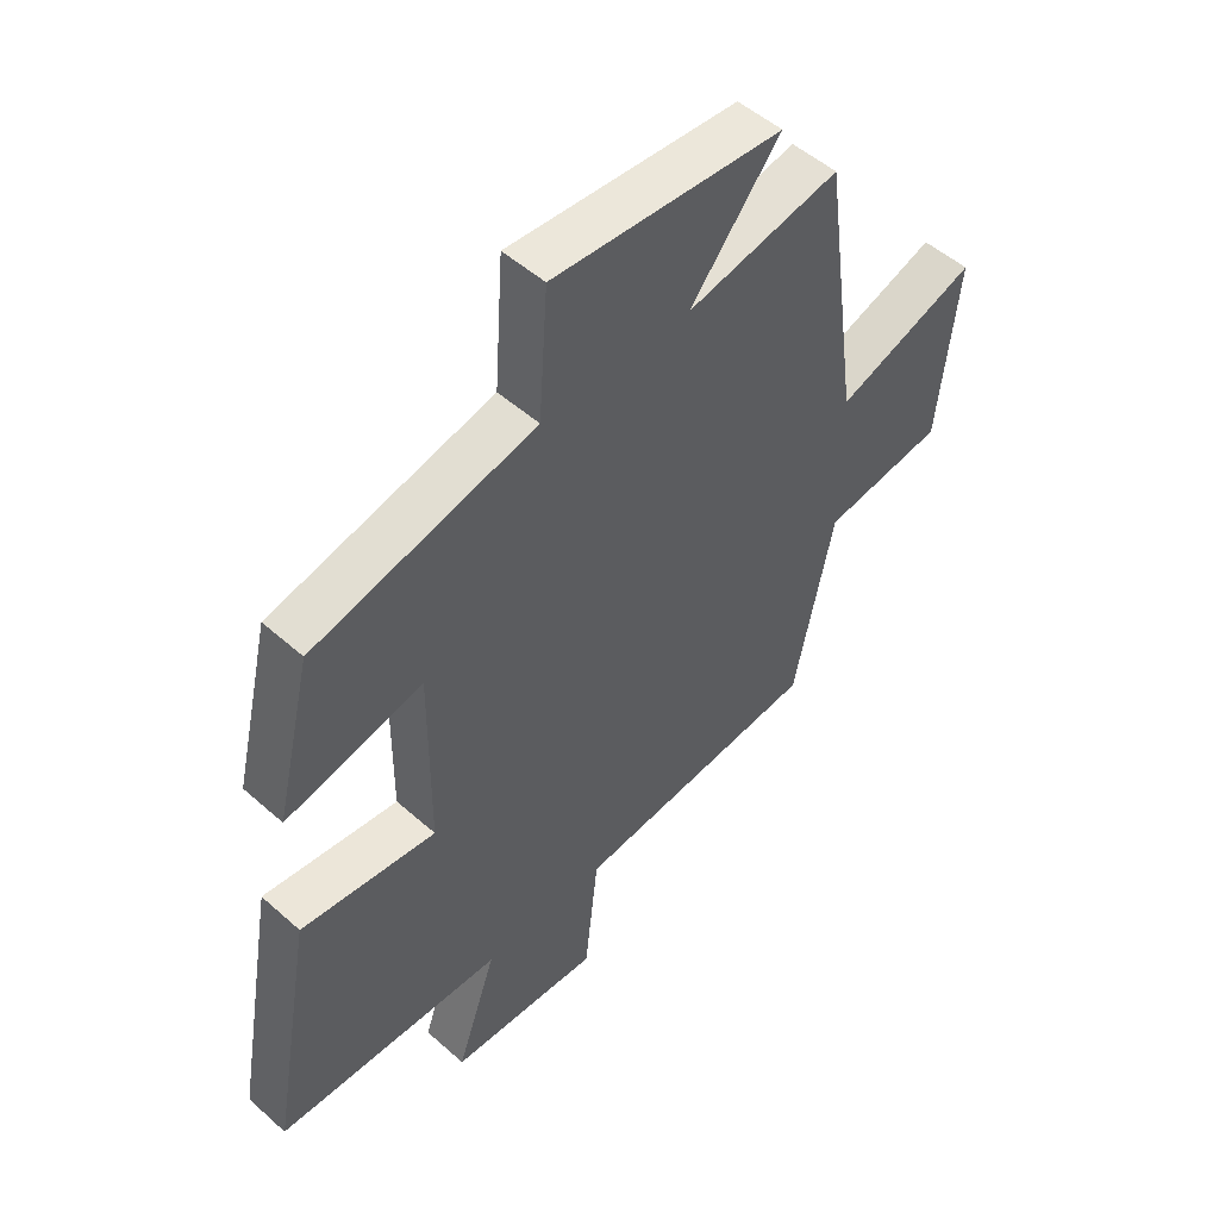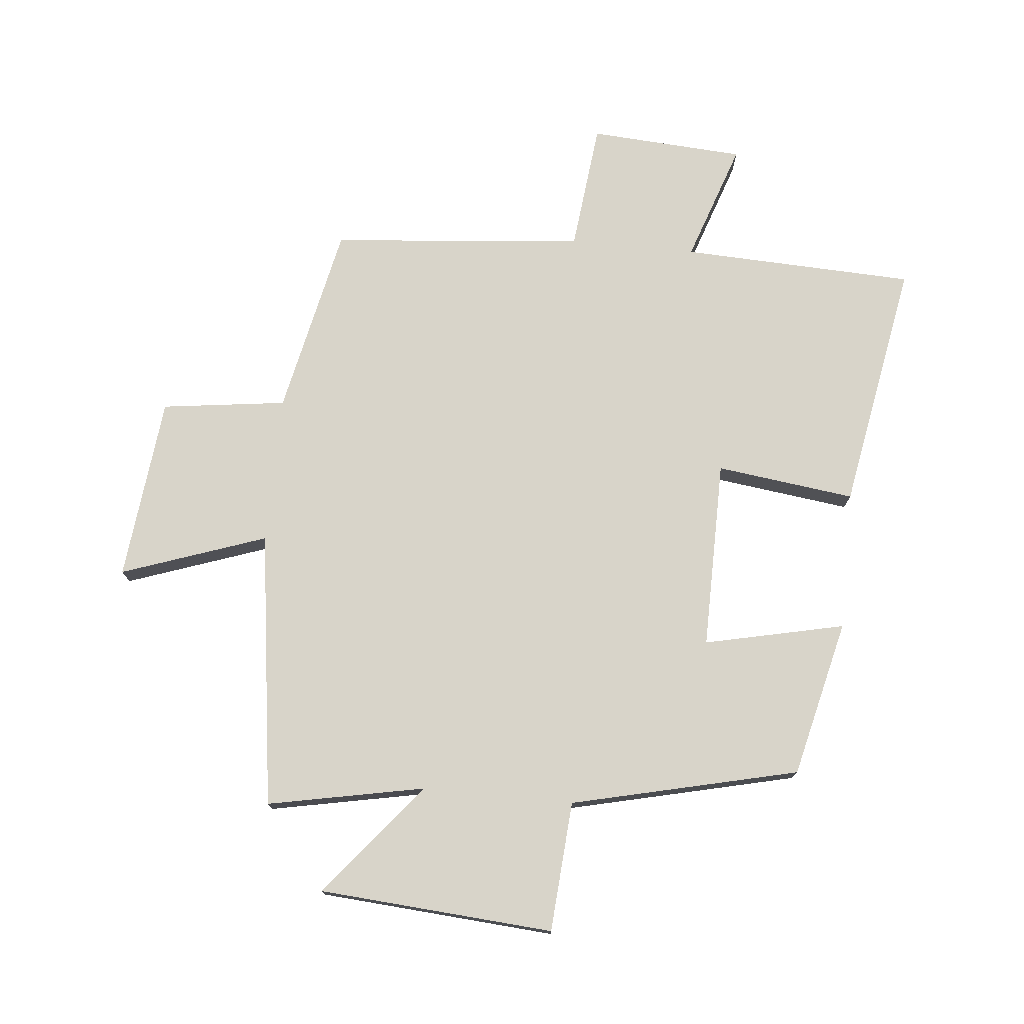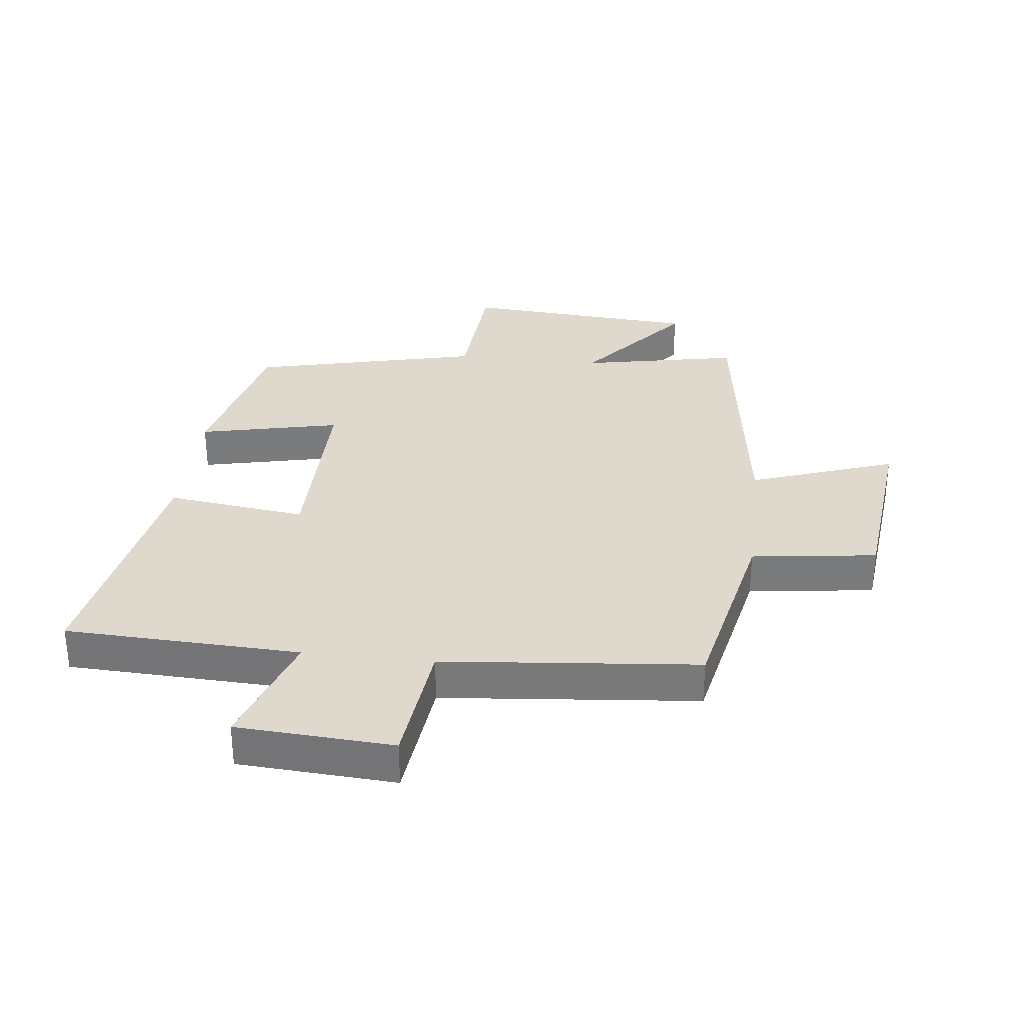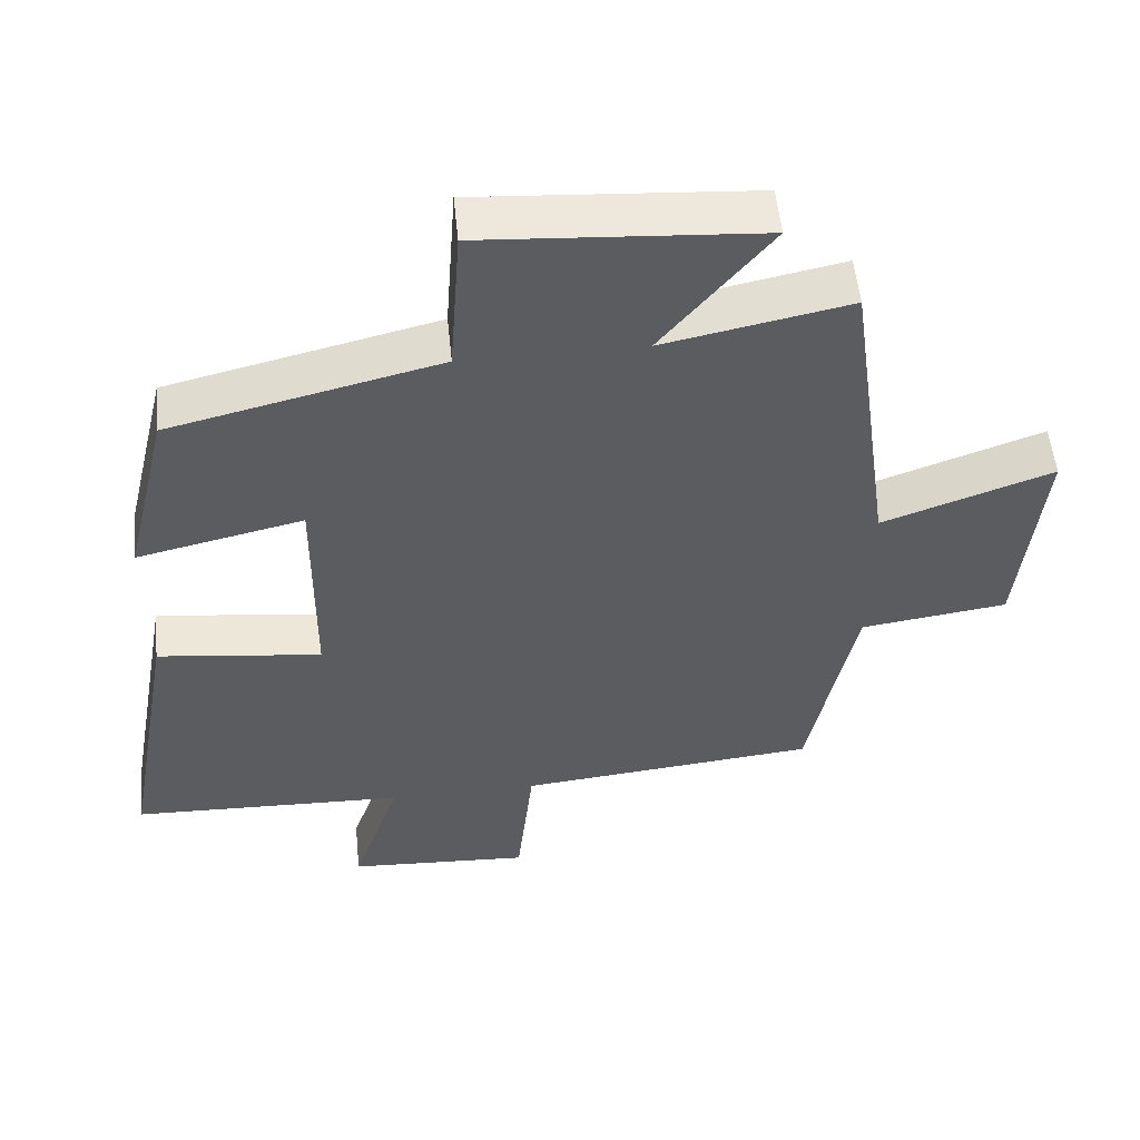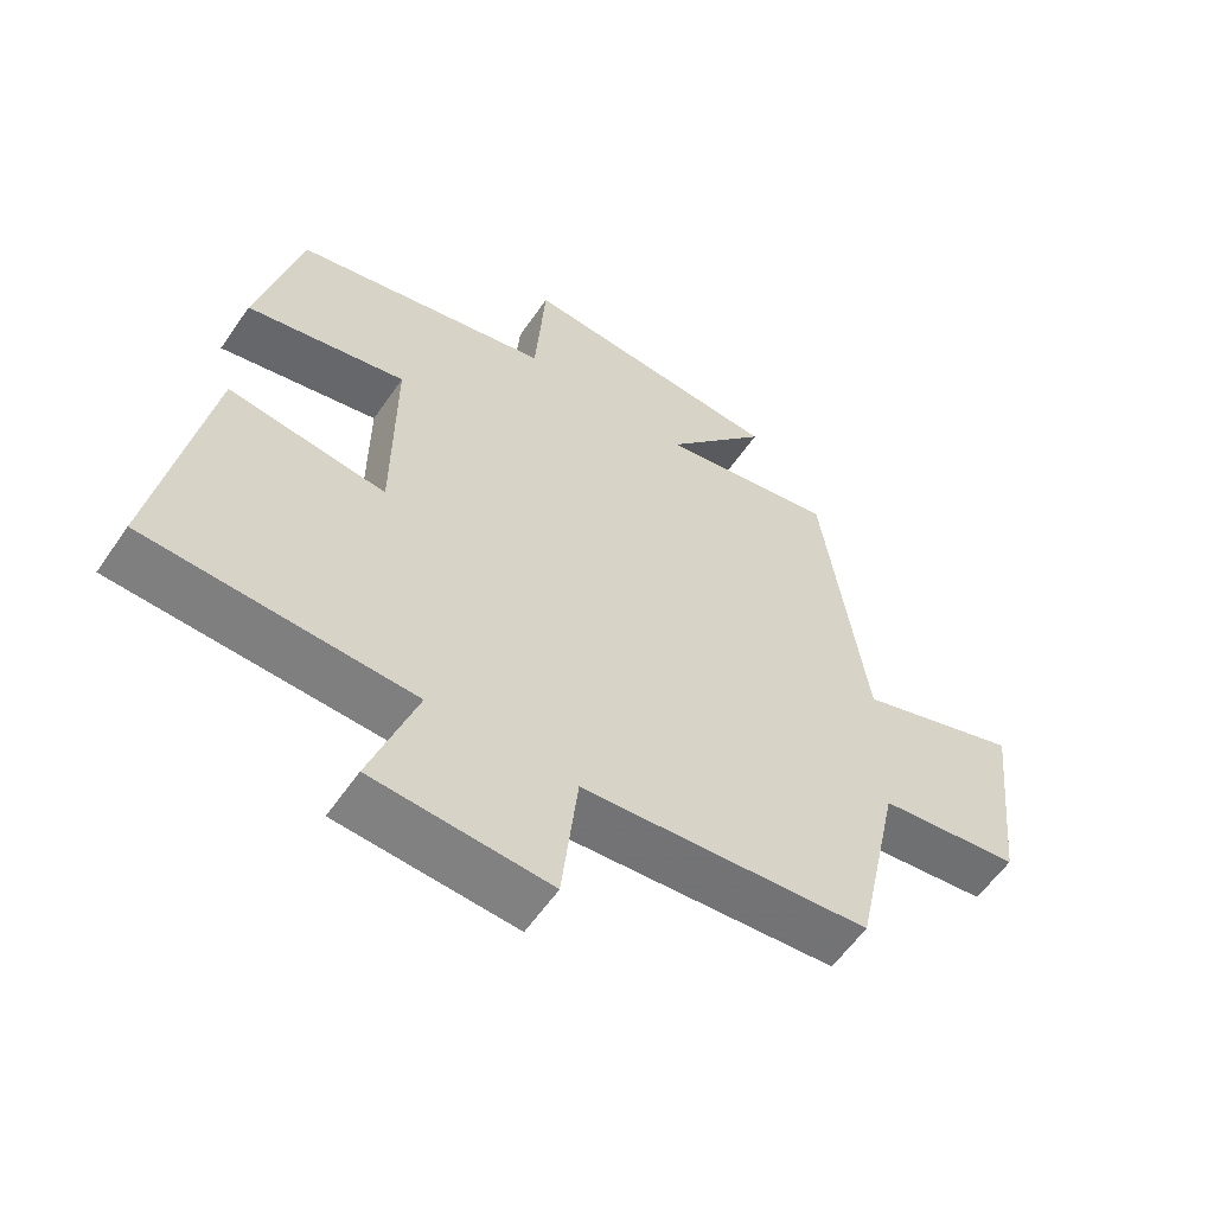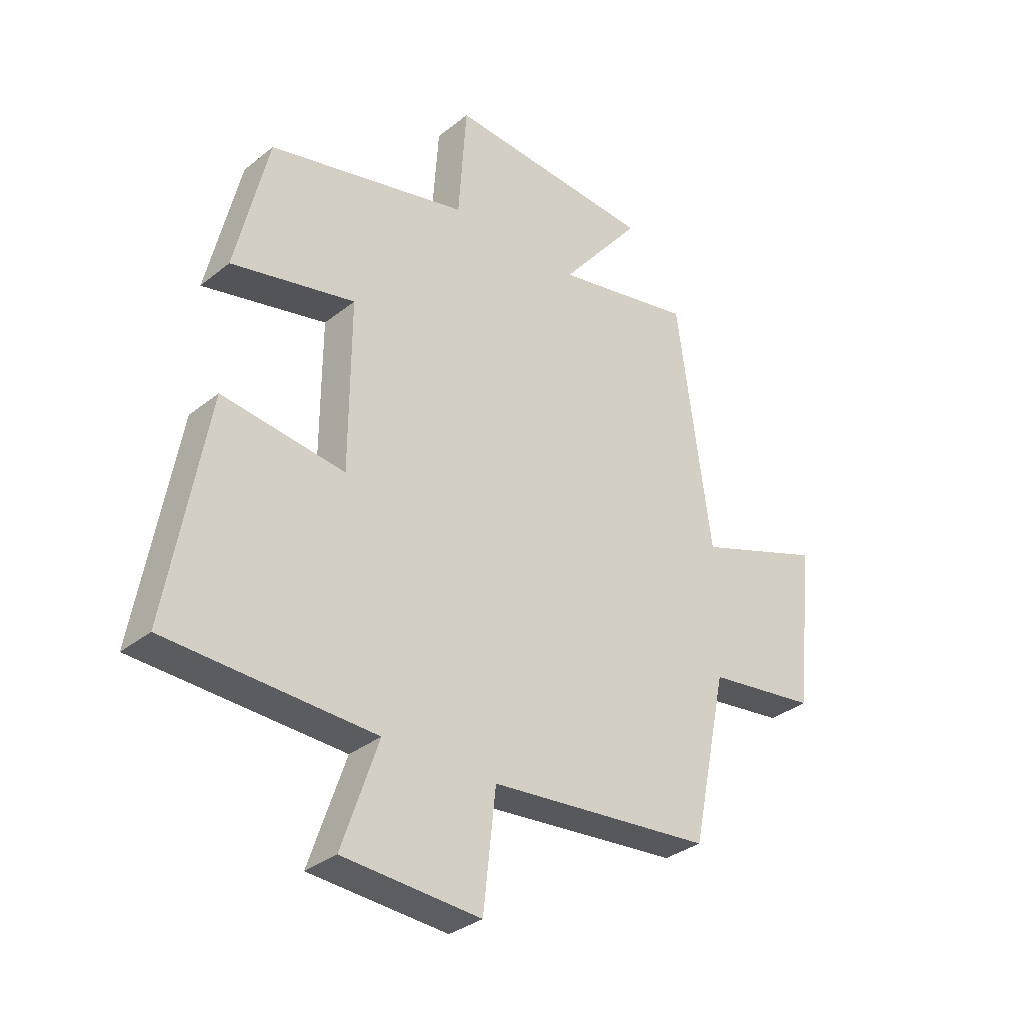
<metadata>
{"format":"obj","ext":"obj","renderer":"f3d","projection":"perspective","resolution":1024,"background":"white","views":[{"elev":51.1,"azim":134.0,"up":"+Z"},{"elev":75.2,"azim":5.6,"up":"+Y"},{"elev":32.1,"azim":-173.5,"up":"+Y"},{"elev":53.6,"azim":174.2,"up":"+Z"},{"elev":-58.7,"azim":145.7,"up":"+Z"},{"elev":-33.0,"azim":137.6,"up":"+Z"}]}
</metadata>
<code>
v 0.573 0.07 -0.485
v 0.191 0.07 -0.5
v 0.258 0.07 -0.696
v 0.004 0.07 -0.712
v -0.019 0.07 -0.5
v -0.434 0.07 -0.461
v -0.5 0.07 -0.148
v -0.704 0.07 -0.121
v -0.736 0.07 0.181
v -0.5 0.07 0.098
v -0.437 0.07 0.551
v -0.18 0.07 0.5
v -0.331 0.07 0.685
v 0.053 0.07 0.713
v 0.068 0.07 0.5
v 0.439 0.07 0.412
v 0.5 0.07 0.155
v 0.271 0.07 0.206
v 0.273 0.07 -0.104
v 0.5 0.07 -0.075
v 0.573 0 -0.485
v 0.191 0 -0.5
v 0.258 0 -0.696
v 0.004 0 -0.712
v -0.019 0 -0.5
v -0.434 0 -0.461
v -0.5 0 -0.148
v -0.704 0 -0.121
v -0.736 0 0.181
v -0.5 0 0.098
v -0.437 0 0.551
v -0.18 0 0.5
v -0.331 0 0.685
v 0.053 0 0.713
v 0.068 0 0.5
v 0.439 0 0.412
v 0.5 0 0.155
v 0.271 0 0.206
v 0.273 0 -0.104
v 0.5 0 -0.075
f 19 20 1 2
f 18 19 2
f 15 16 17 18
f 15 18 2
f 12 13 14 15
f 12 15 2
f 12 2 3
f 11 12 3
f 10 11 3
f 7 8 9 10
f 5 6 7 10
f 5 10 3
f 3 4 5
f 22 21 40 39
f 22 39 38
f 38 37 36 35
f 22 38 35
f 35 34 33 32
f 22 35 32
f 23 22 32
f 23 32 31
f 23 31 30
f 30 29 28 27
f 30 27 26 25
f 23 30 25
f 25 24 23
f 1 21 22 2
f 2 22 23 3
f 3 23 24 4
f 4 24 25 5
f 5 25 26 6
f 6 26 27 7
f 7 27 28 8
f 8 28 29 9
f 9 29 30 10
f 10 30 31 11
f 11 31 32 12
f 12 32 33 13
f 13 33 34 14
f 14 34 35 15
f 15 35 36 16
f 16 36 37 17
f 17 37 38 18
f 18 38 39 19
f 19 39 40 20
f 20 40 21 1

</code>
